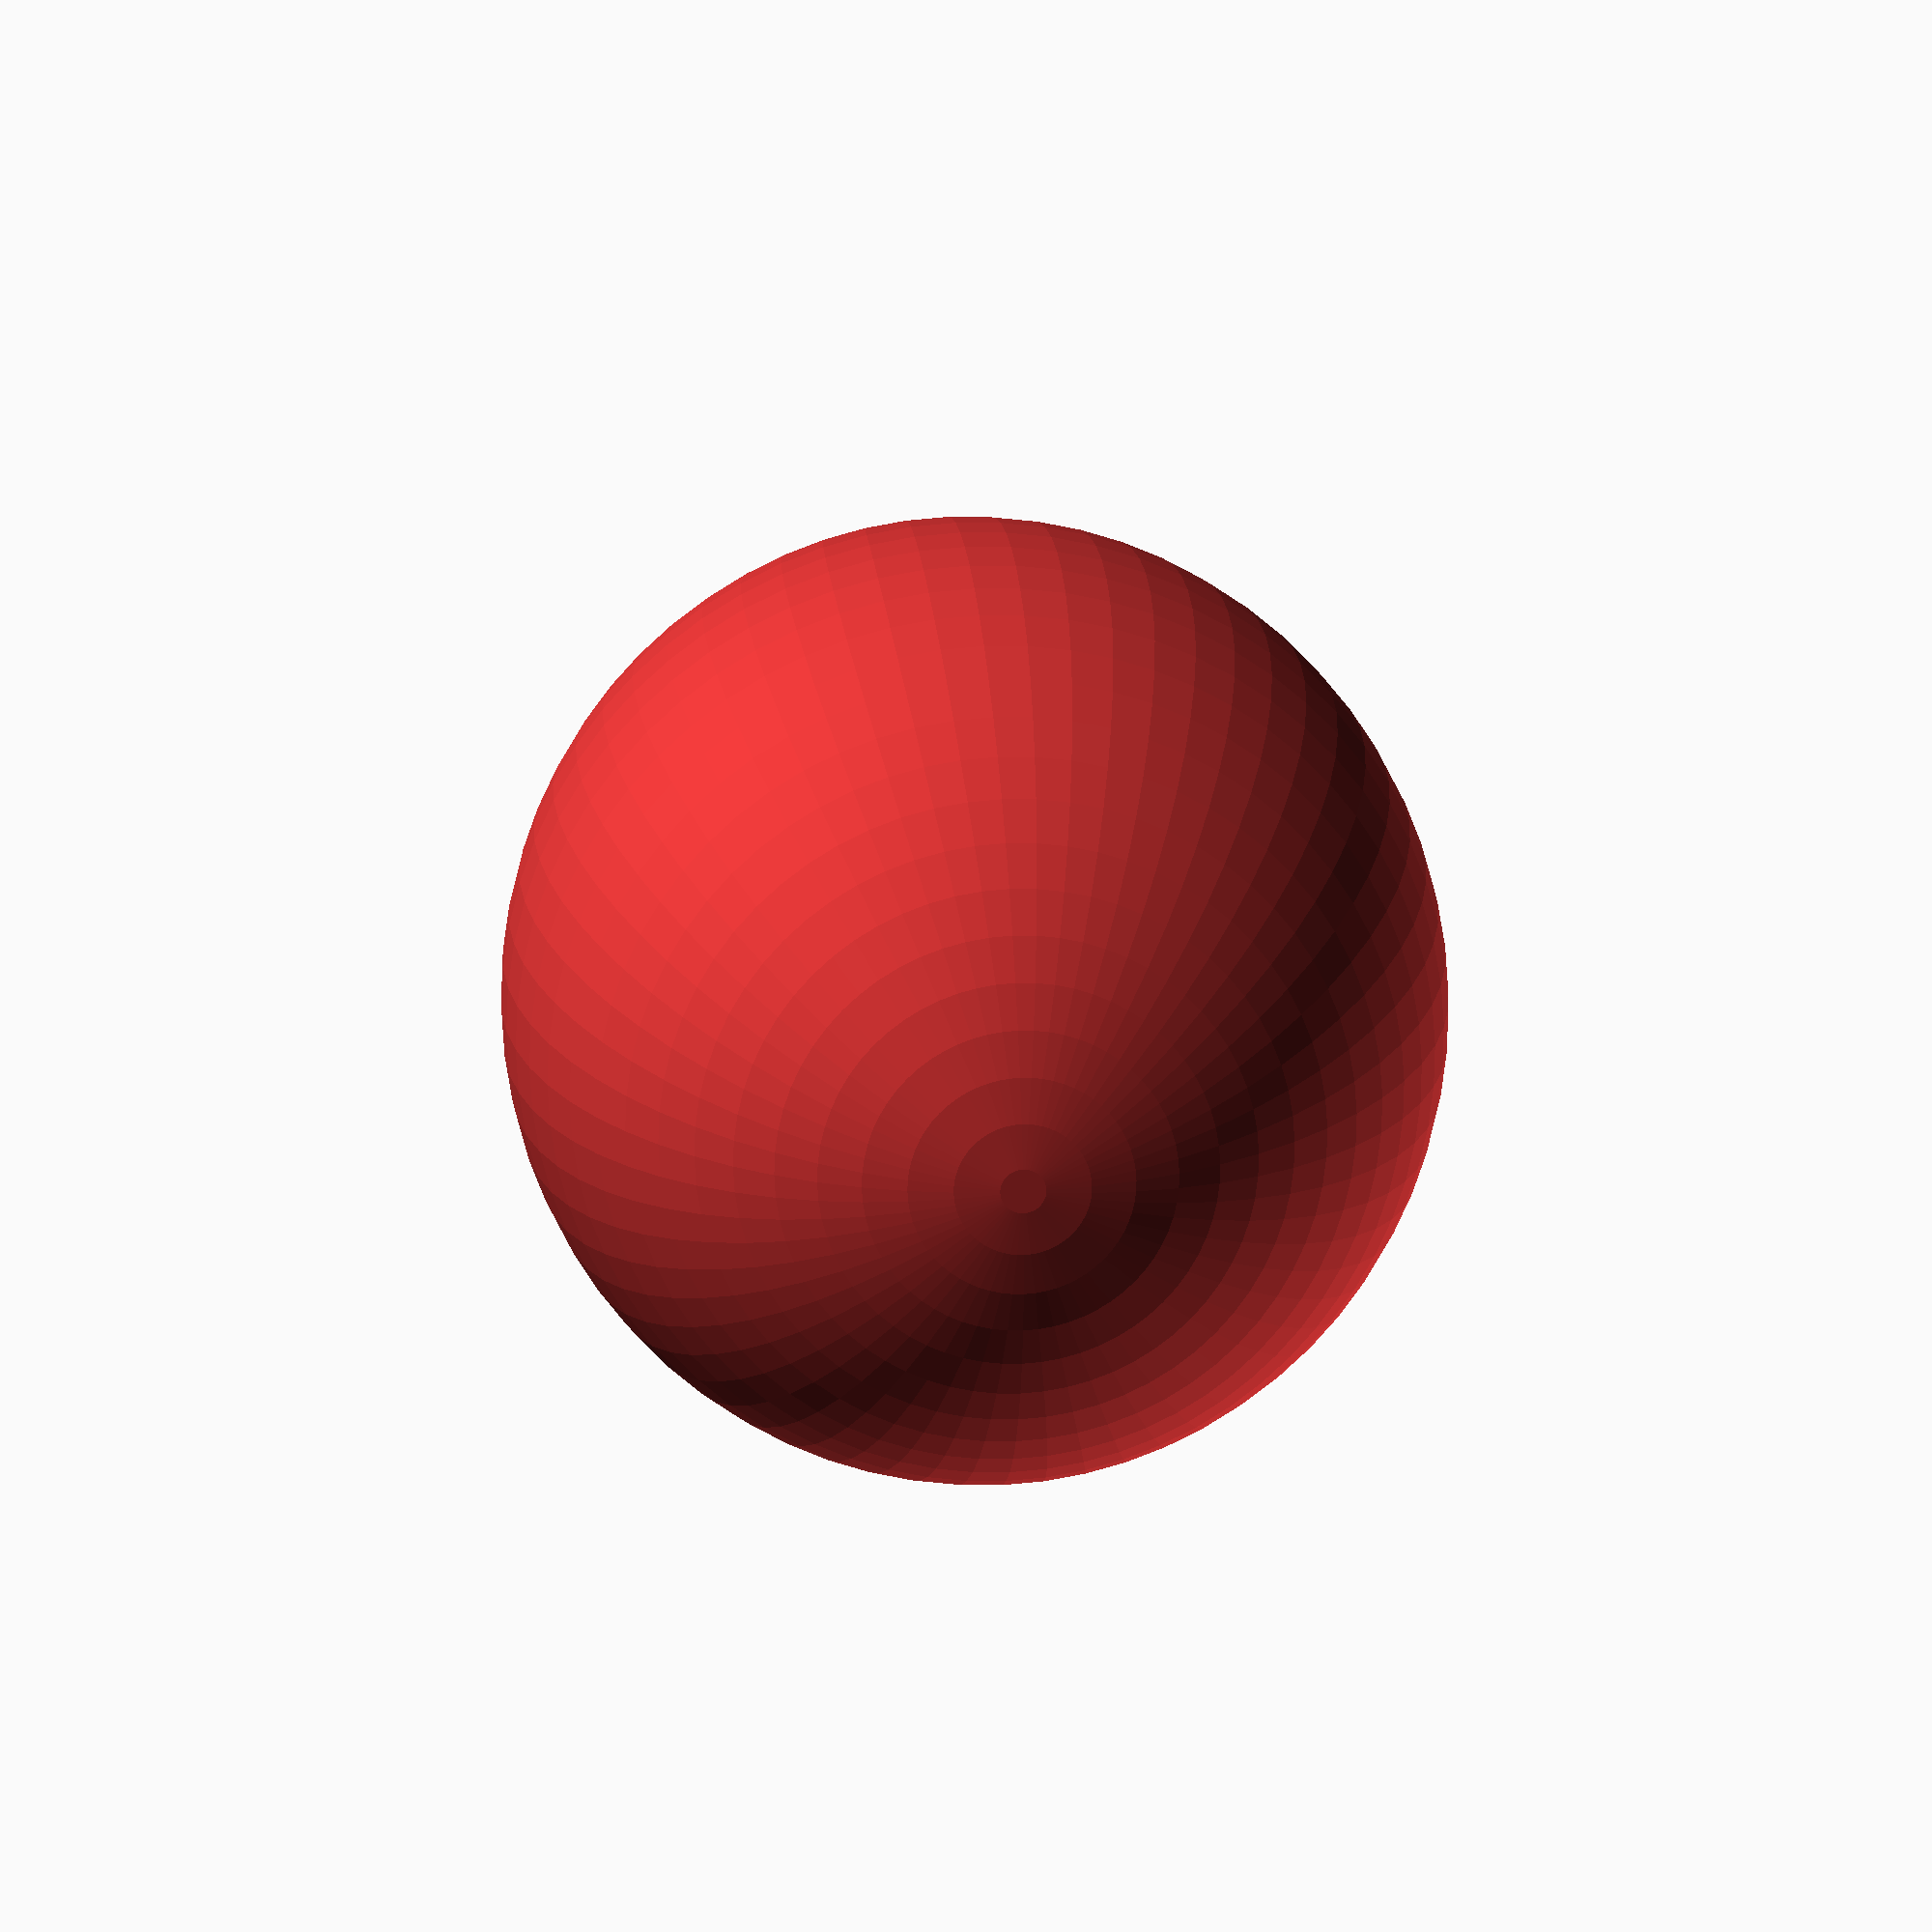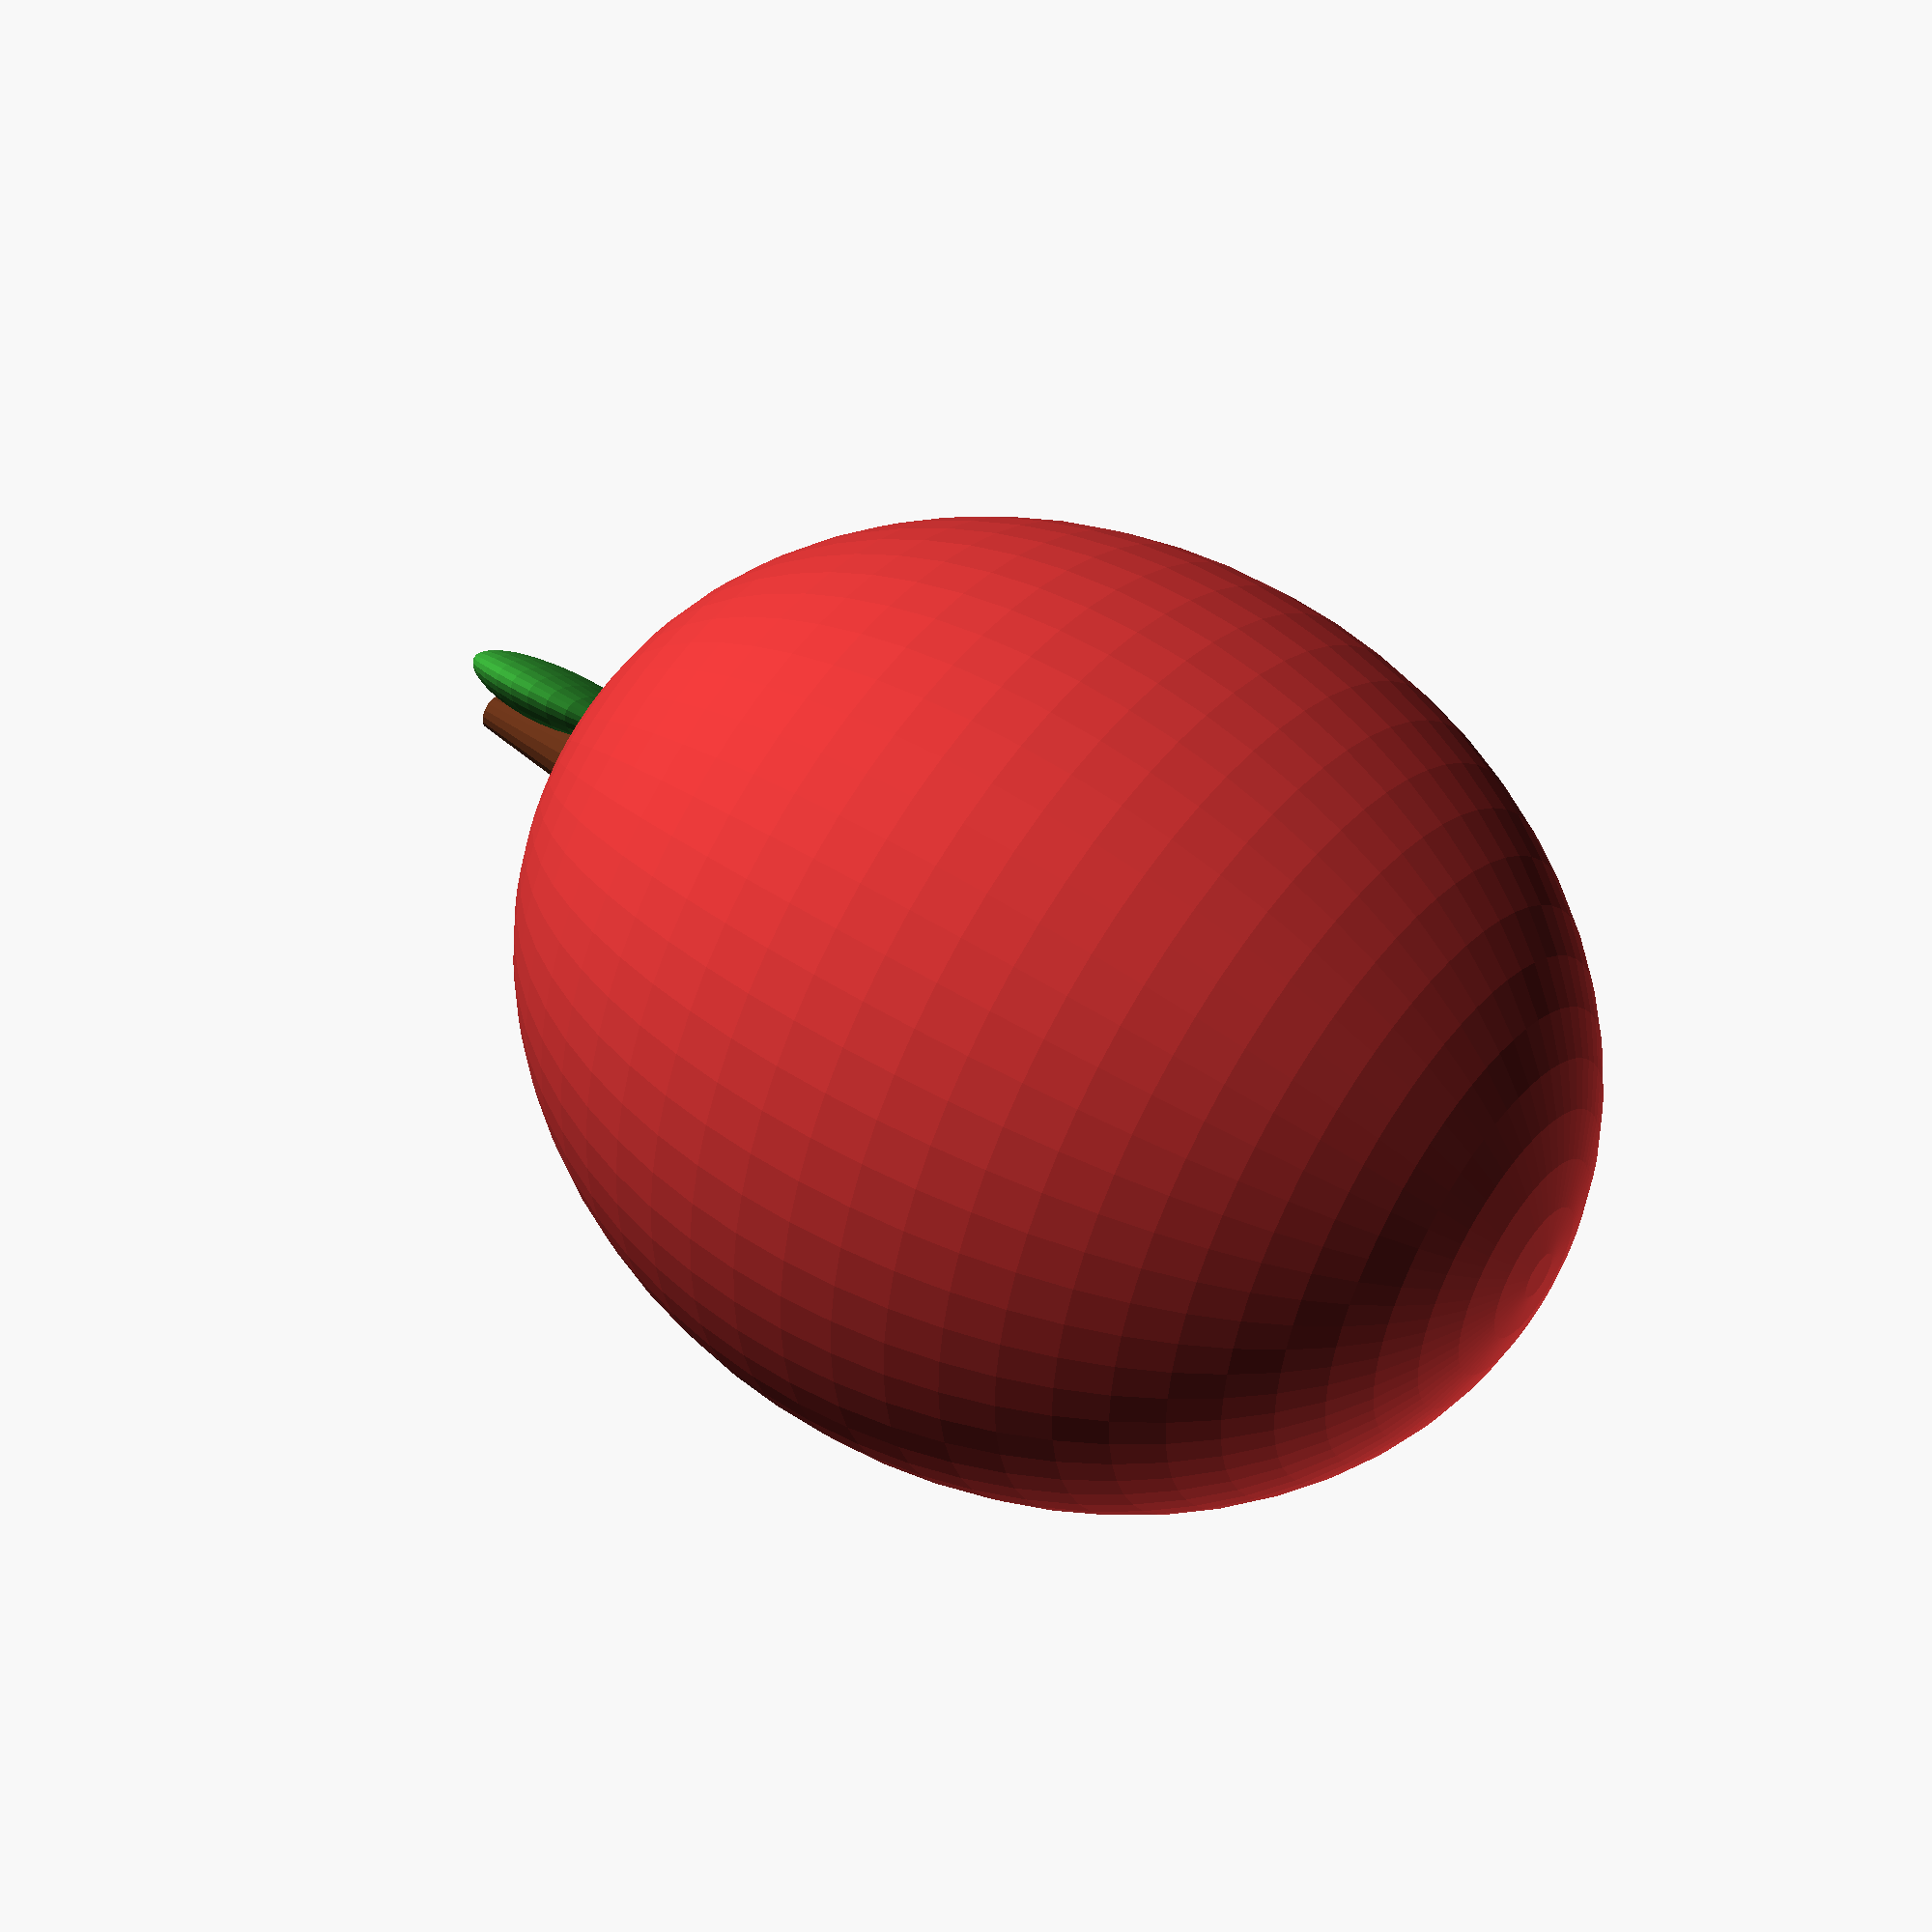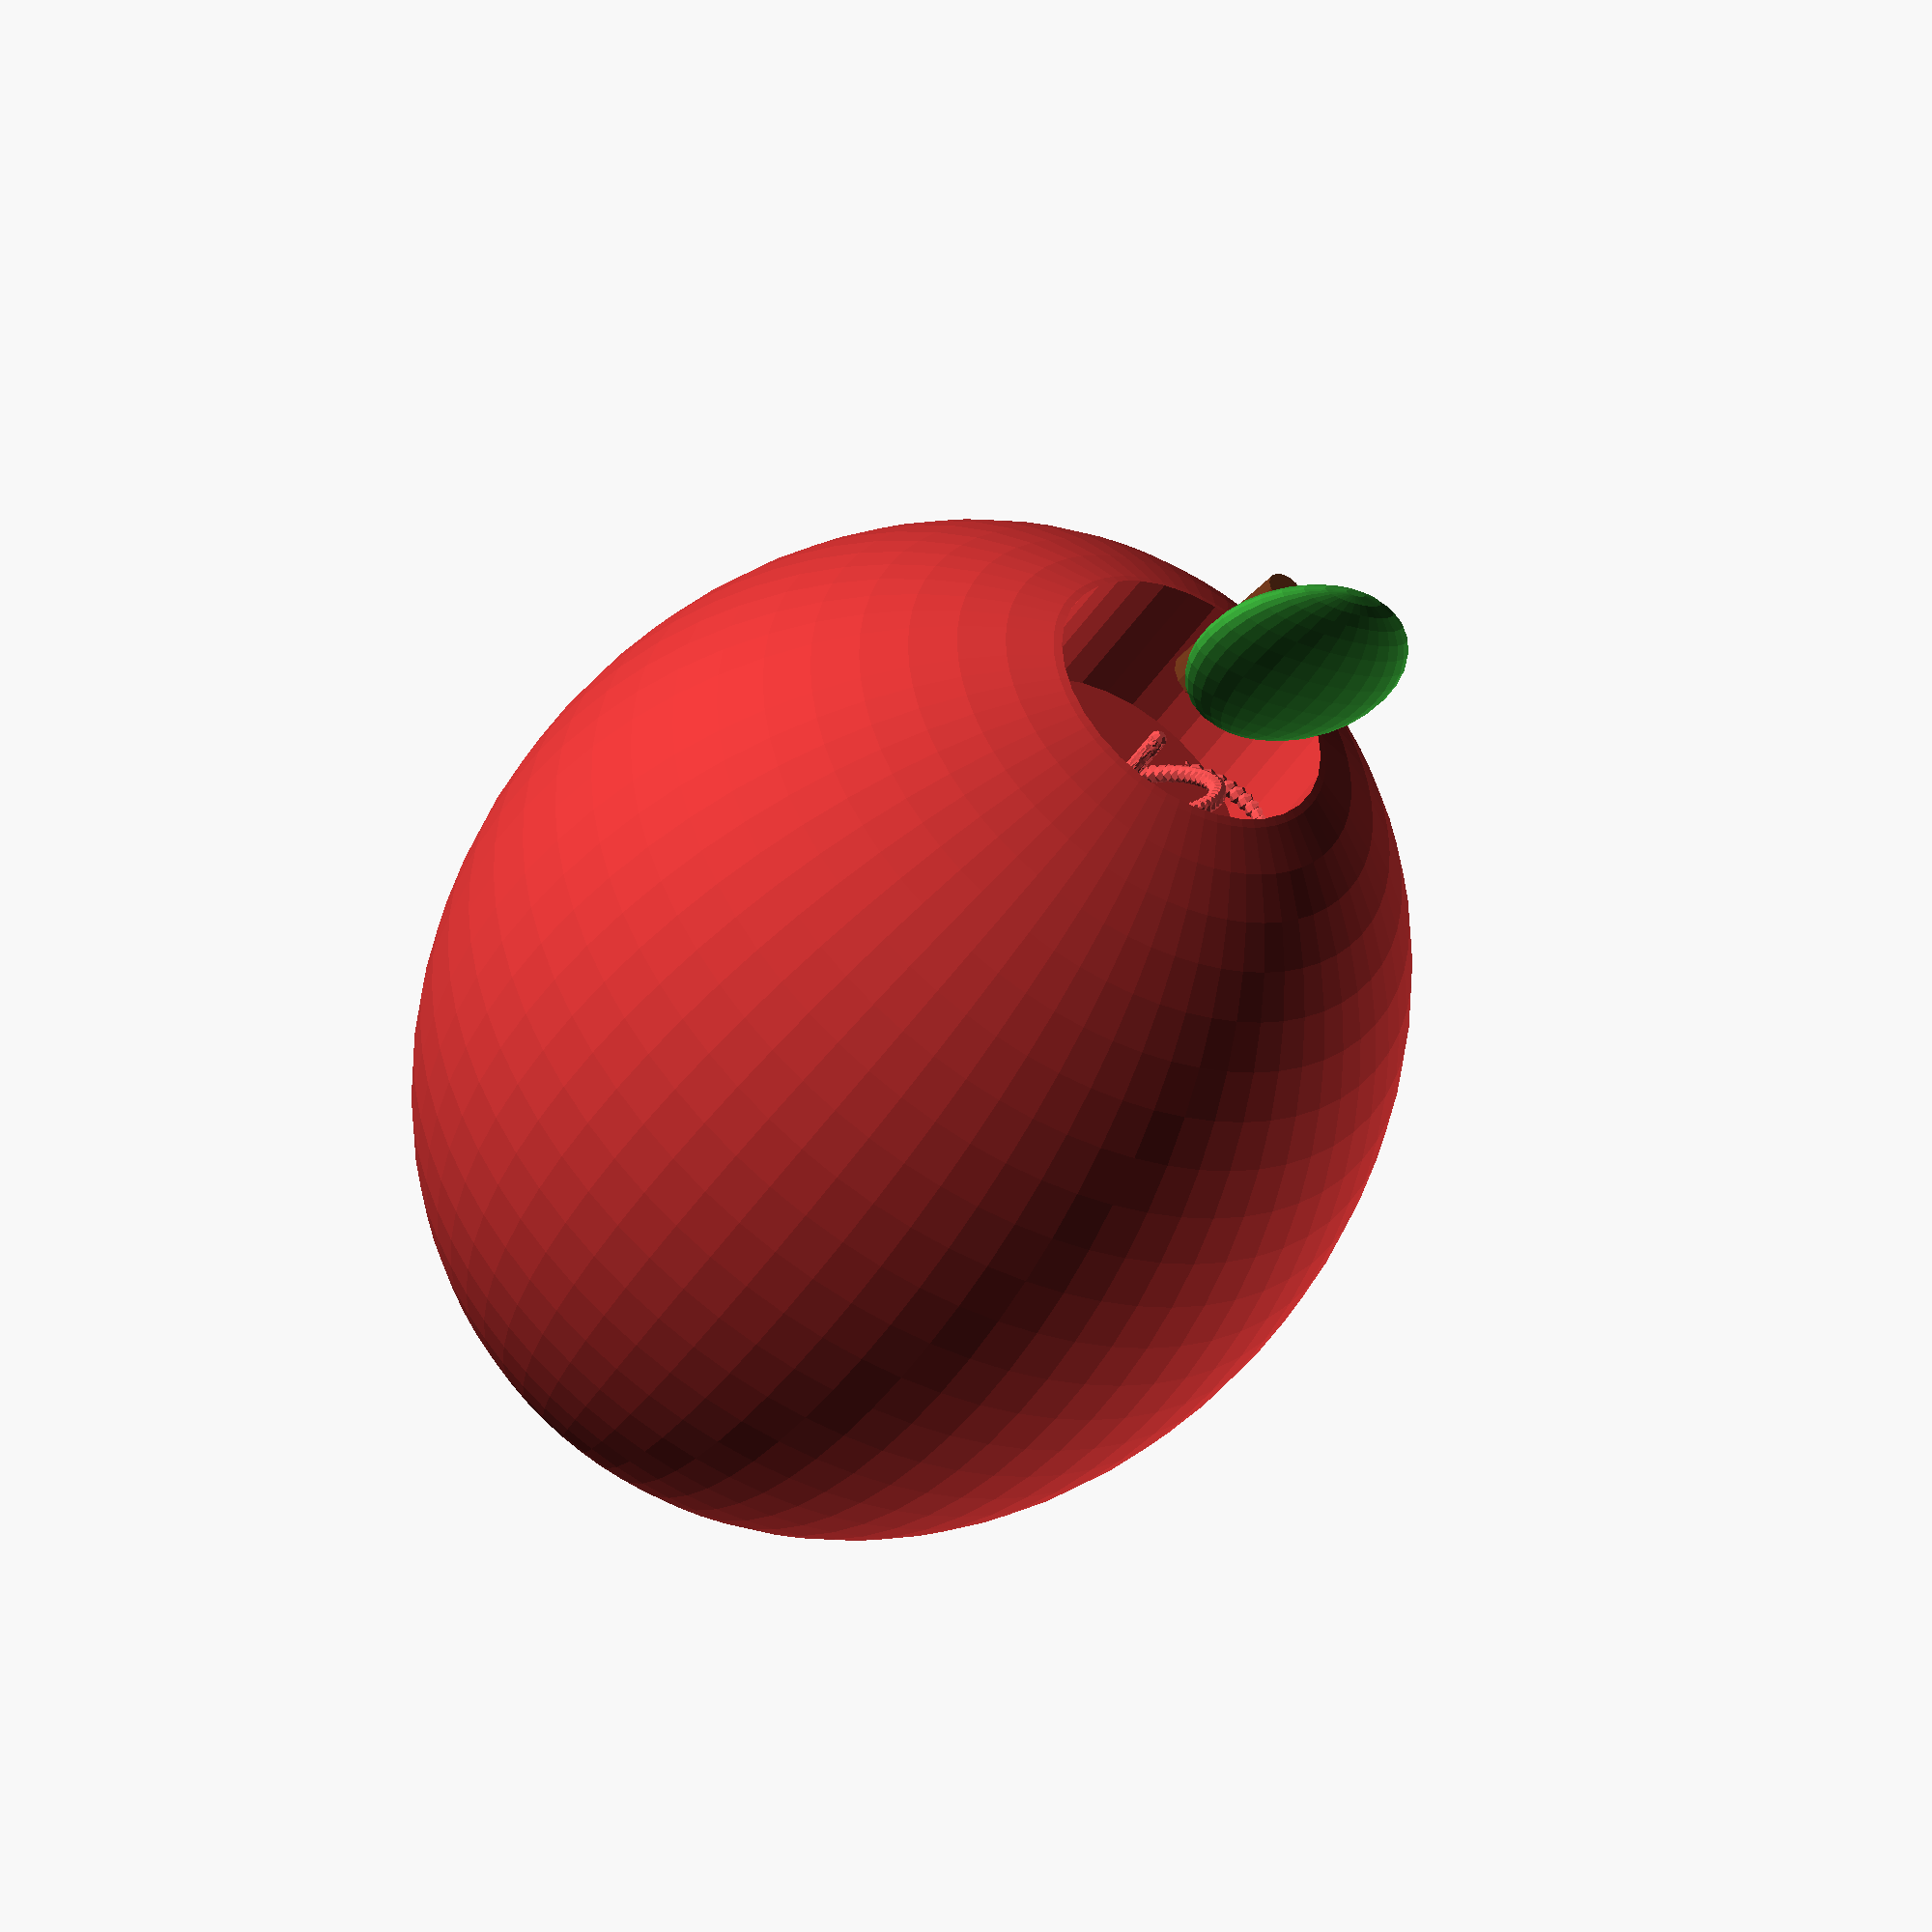
<openscad>
// Generated OpenSCAD code for an apple
// This is an example of what the AI might generate

module apple() {
    // Main apple body with slight asymmetry for realism
    color([0.8, 0.2, 0.2]) {
        difference() {
            // Base sphere with scaling for apple shape
            scale([1, 1, 1.2]) {
                sphere(r=25, $fn=64);
            }
            
            // Indentation at the top for stem
            translate([0, 0, 20]) {
                cylinder(h=10, r=8, $fn=32);
            }
            
            // Small indentation at the bottom
            translate([0, 0, -25]) {
                cylinder(h=5, r=3, $fn=16);
            }
        }
    }
    
    // Stem
    color([0.4, 0.2, 0.1]) {
        translate([0, 0, 30]) {
            rotate([0, 0, 15]) {
                cylinder(h=8, r1=2, r2=1, $fn=16);
            }
        }
    }
    
    // Leaf
    color([0.2, 0.6, 0.2]) {
        translate([3, 0, 35]) {
            rotate([0, 0, 45]) {
                scale([1, 0.3, 1]) {
                    sphere(r=6, $fn=32);
                }
            }
        }
    }
    
    // Surface texture (small bumps)
    for(i = [0:5:360]) {
        for(j = [0:10:180]) {
            rotate([j, 0, i]) {
                translate([0, 0, 20 + 5*sin(i)*cos(j)]) {
                    color([0.9, 0.3, 0.3]) {
                        sphere(r=0.5, $fn=8);
                    }
                }
            }
        }
    }
}

// Render the apple
apple();

</openscad>
<views>
elev=340.3 azim=310.3 roll=175.1 proj=o view=wireframe
elev=312.7 azim=174.8 roll=126.3 proj=p view=solid
elev=45.9 azim=33.2 roll=328.7 proj=o view=solid
</views>
